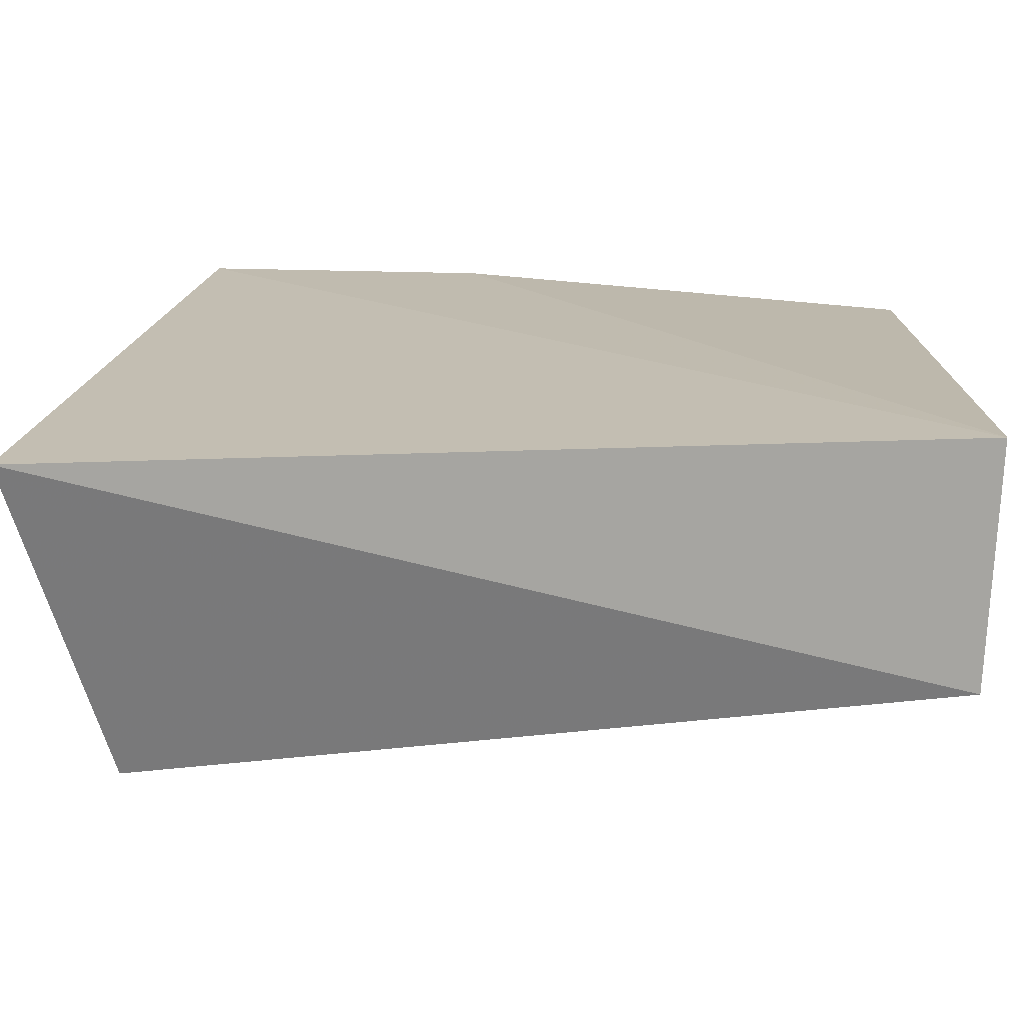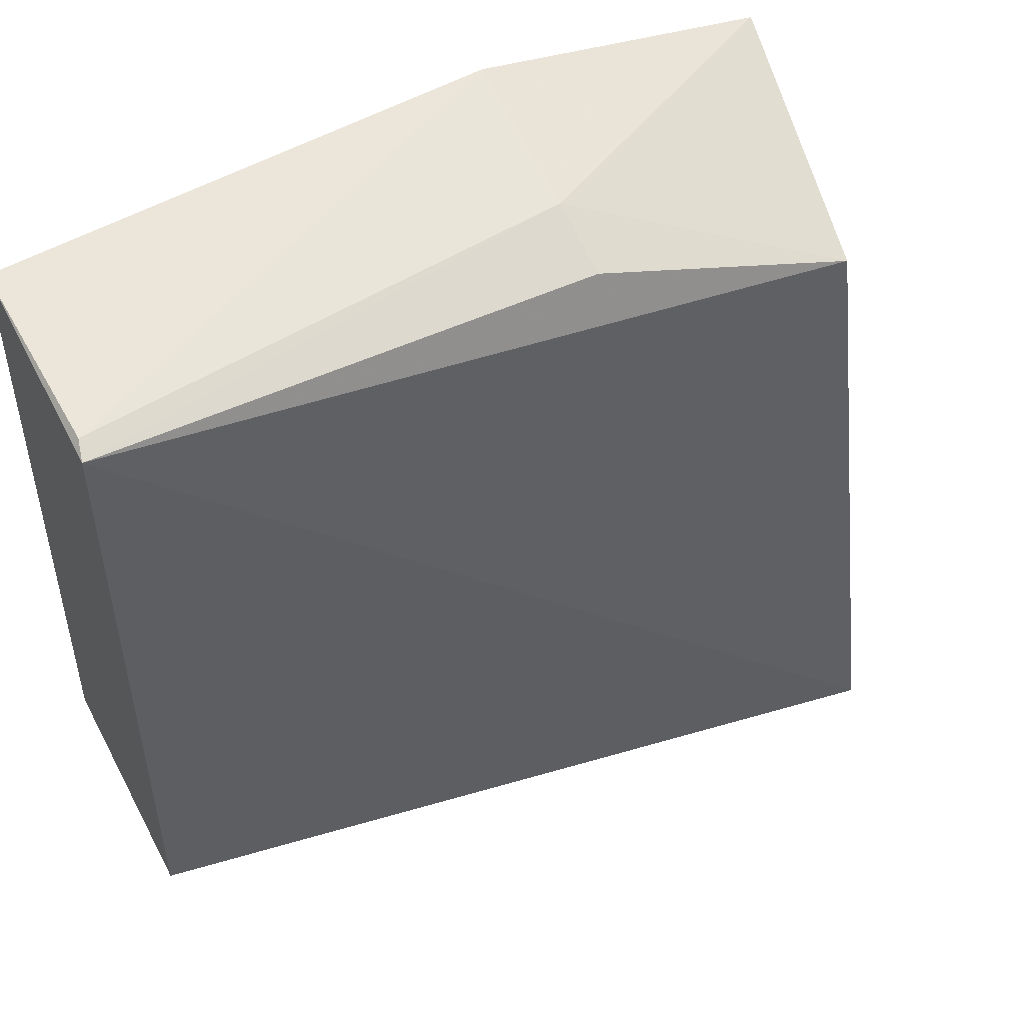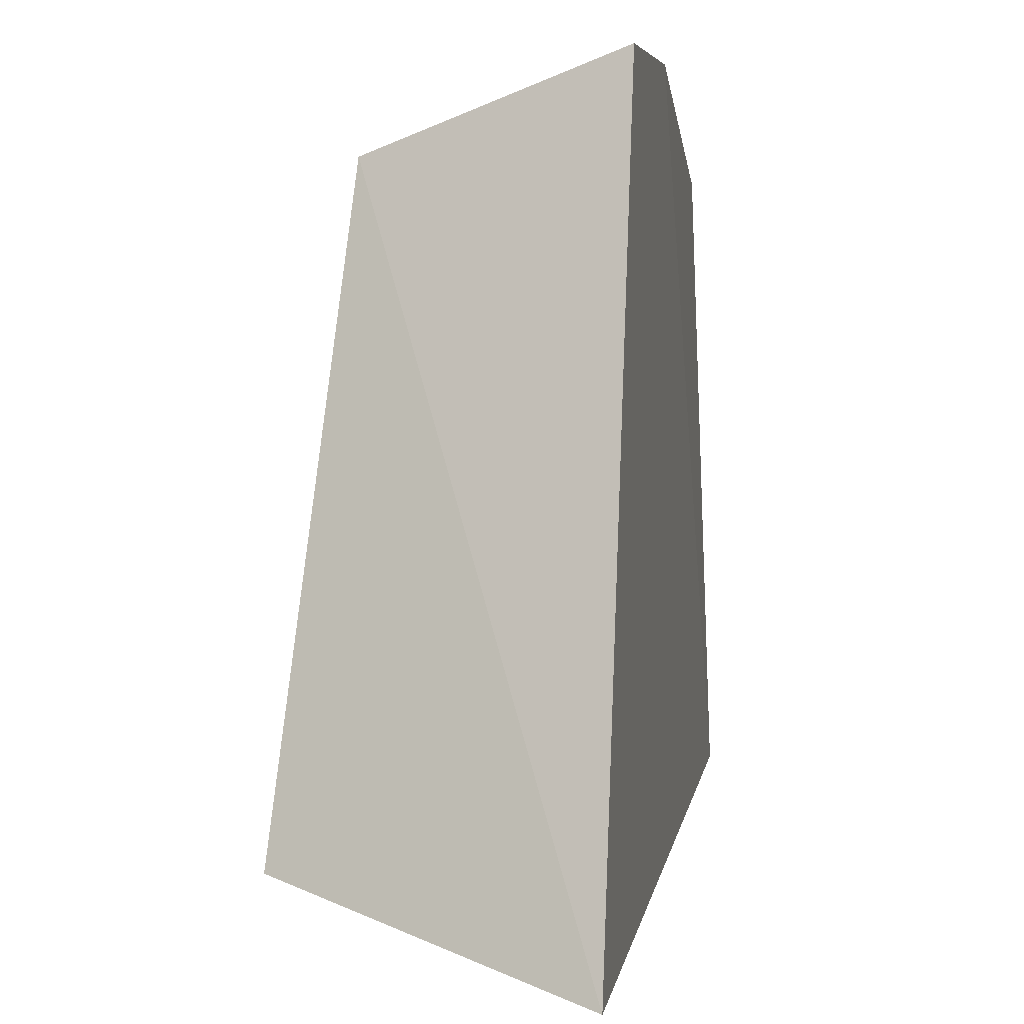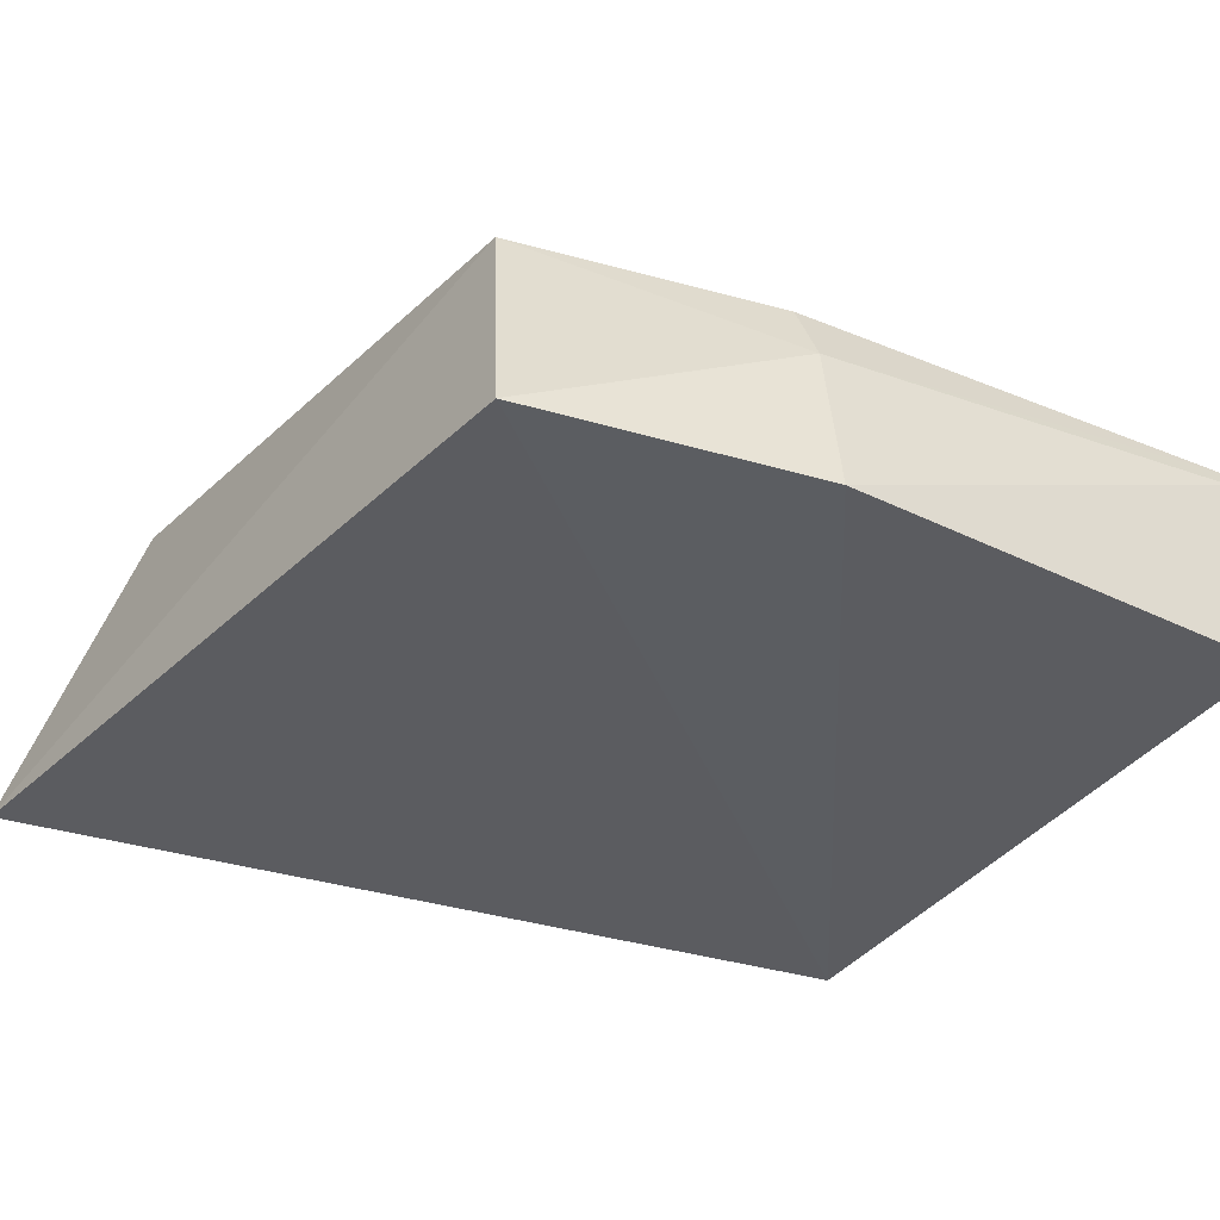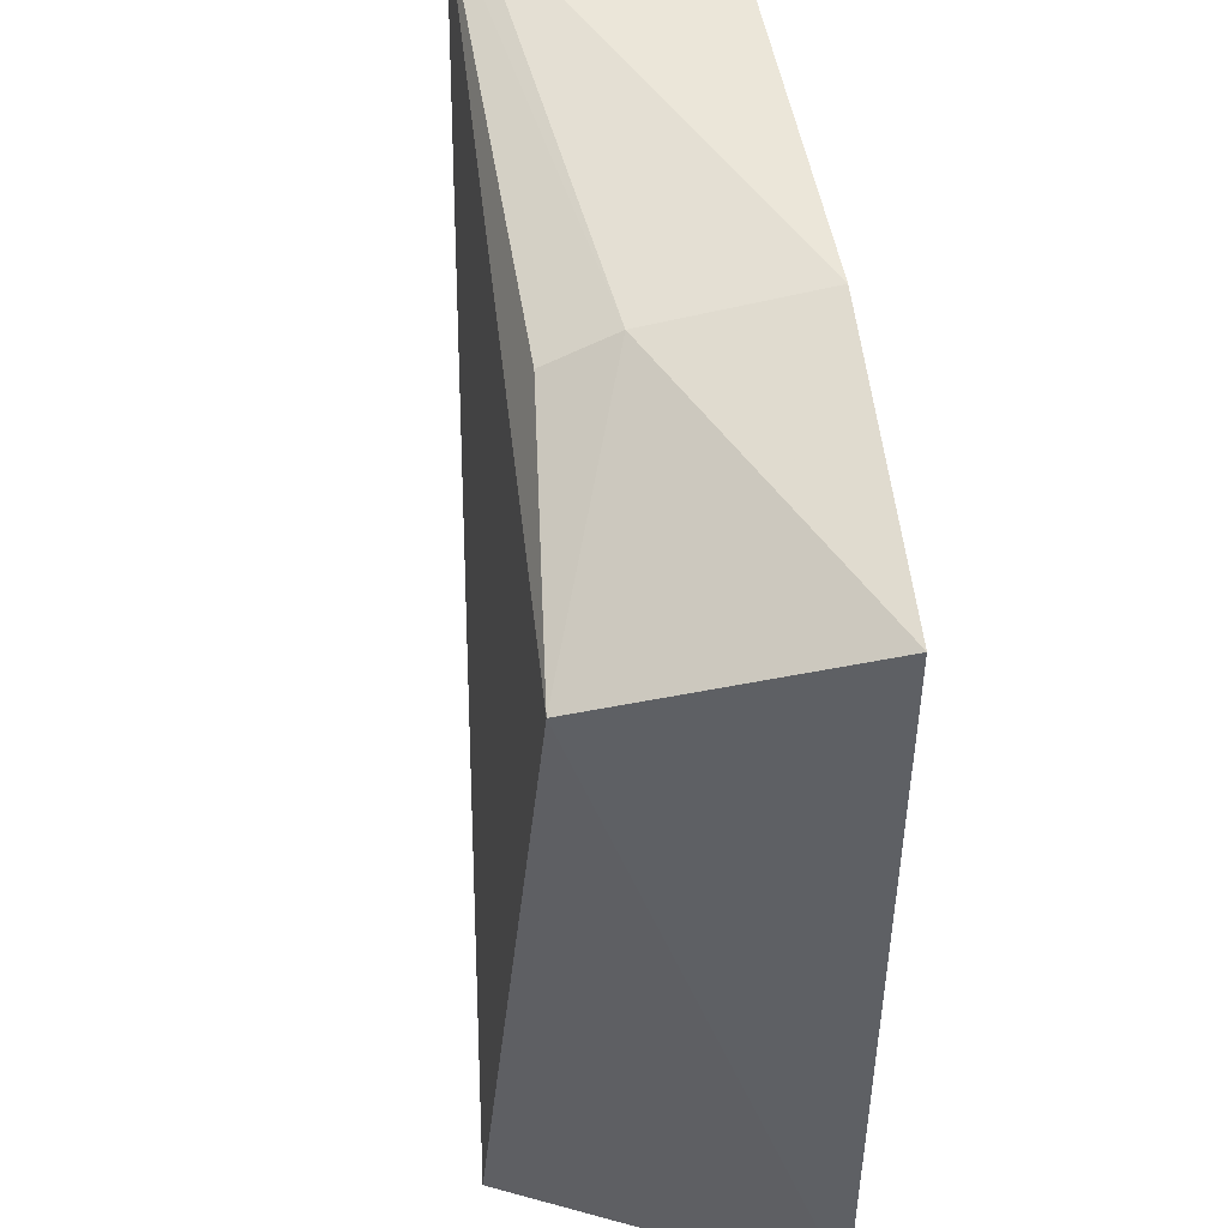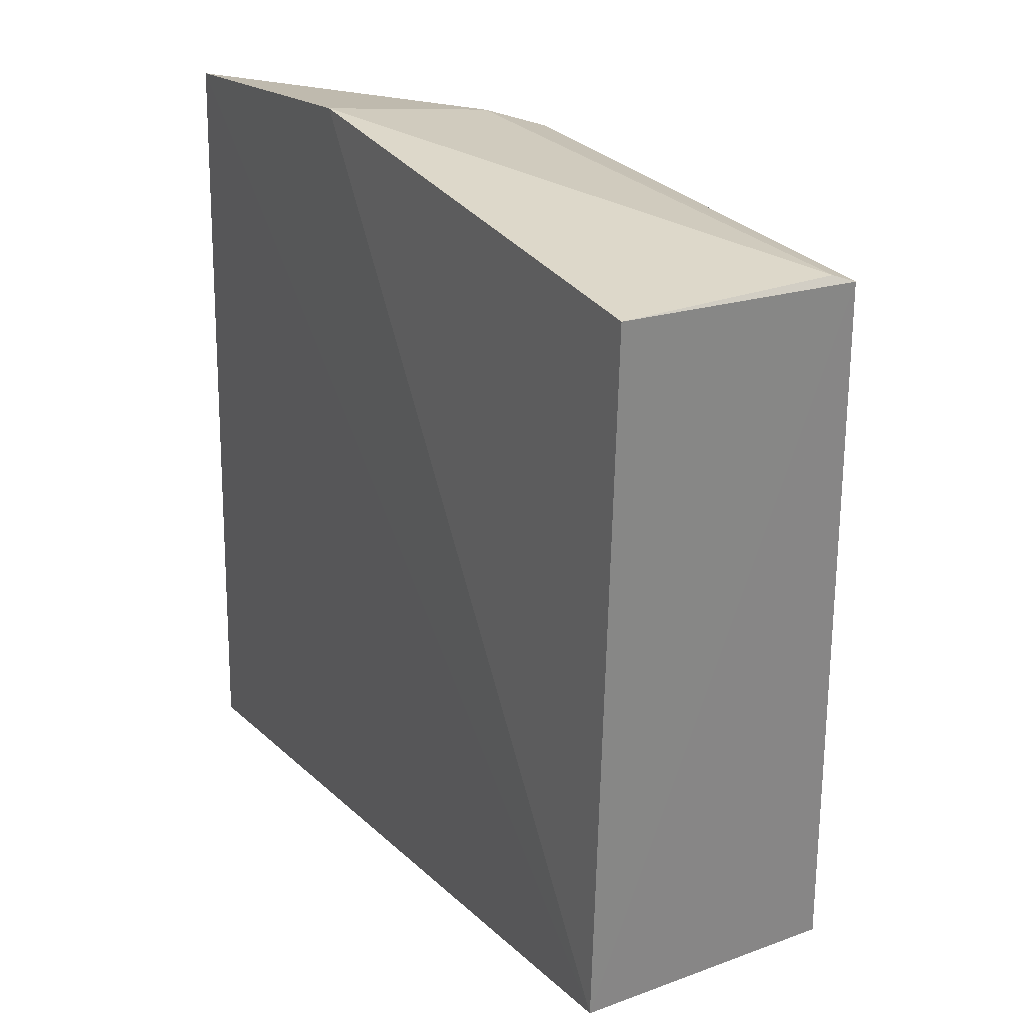
<metadata>
{"format":"obj","ext":"obj","renderer":"f3d","projection":"perspective","resolution":1024,"background":"white","views":[{"elev":-74.1,"azim":-2.7,"up":"+Z"},{"elev":51.7,"azim":152.8,"up":"+Z"},{"elev":-3.6,"azim":-80.8,"up":"+Z"},{"elev":-35.3,"azim":-31.9,"up":"+Y"},{"elev":53.7,"azim":-98.2,"up":"+Z"},{"elev":28.9,"azim":60.7,"up":"+Z"}]}
</metadata>
<code>
v -0.2354 -0.02142 0.1225
v -0.2348 -0.02582 -0.0453
v -0.2348 0.03479 -0.0453
v -0.4182 0.03758 0.09481
v -0.4281 -0.0257 0.1155
v -0.451 -0.02113 -0.0897
v -0.2353 0.03387 0.1191
v -0.356 -0.02531 0.1285
v -0.4284 0.05565 -0.06421
v -0.2367 0.02901 0.121
v -0.355 0.01458 0.1216
v -0.3557 0.0313 0.1144
f 6 3 2
f 6 5 4
f 6 2 5
f 7 1 2
f 7 2 3
f 8 5 2
f 8 2 1
f 9 6 4
f 9 3 6
f 9 7 3
f 9 4 7
f 10 8 1
f 10 1 7
f 11 4 5
f 11 5 8
f 11 8 10
f 11 10 7
f 12 11 7
f 12 7 4
f 12 4 11

</code>
